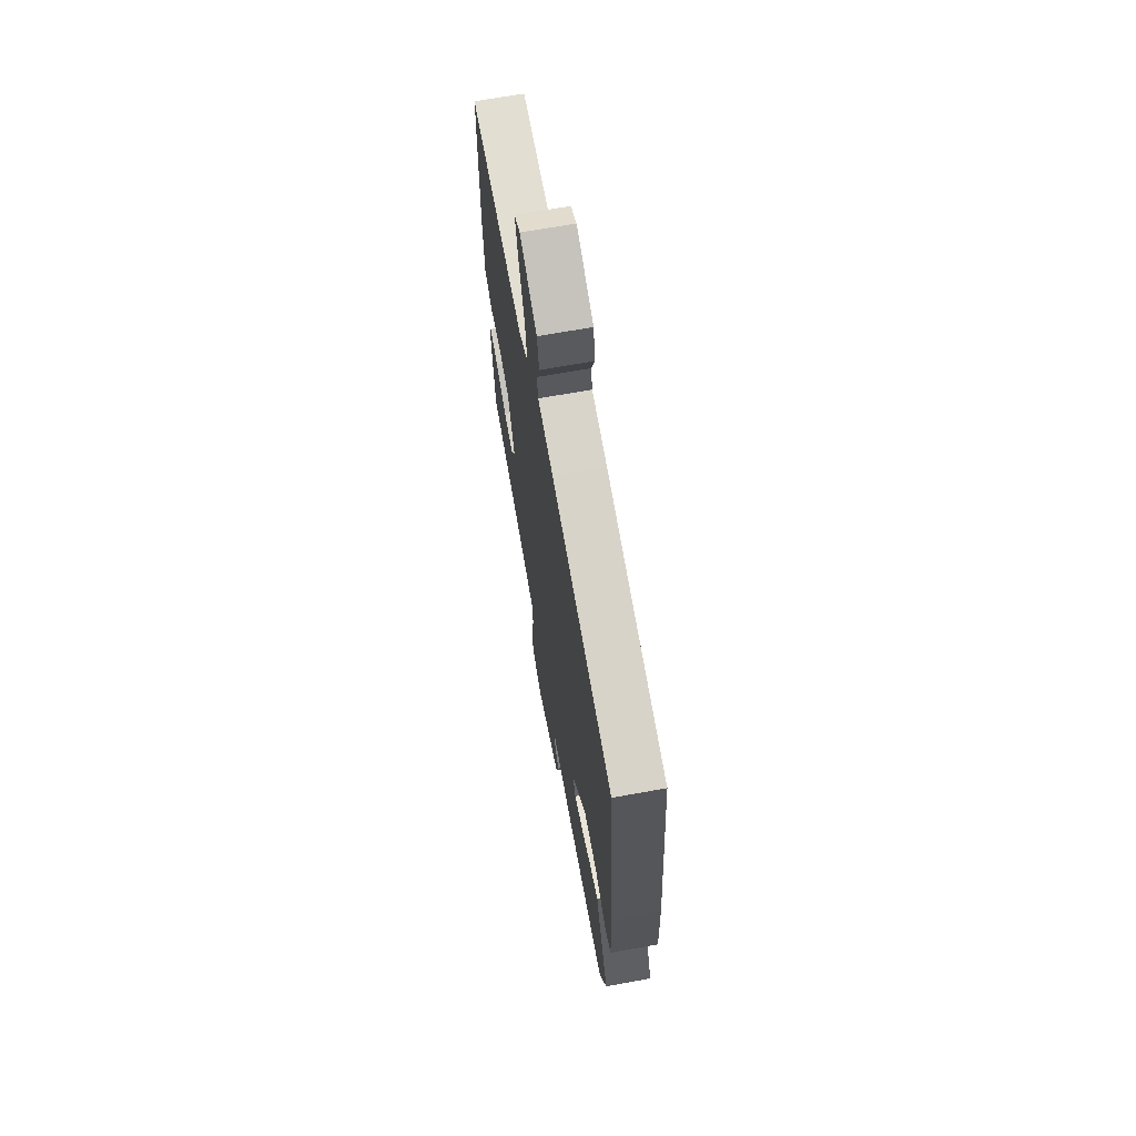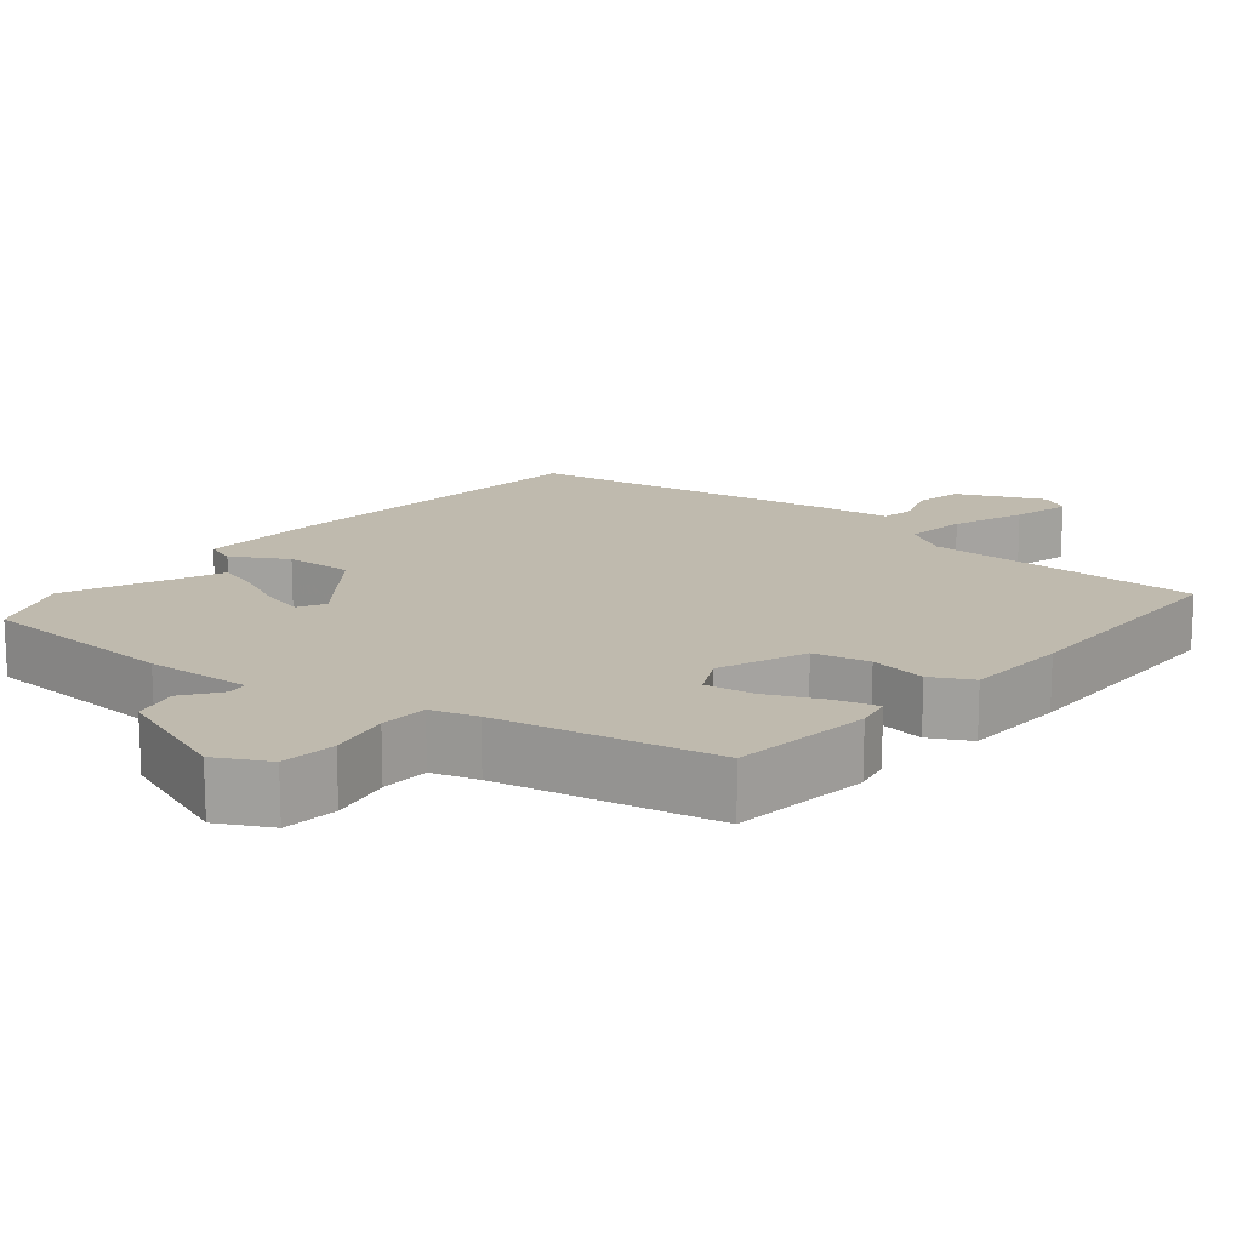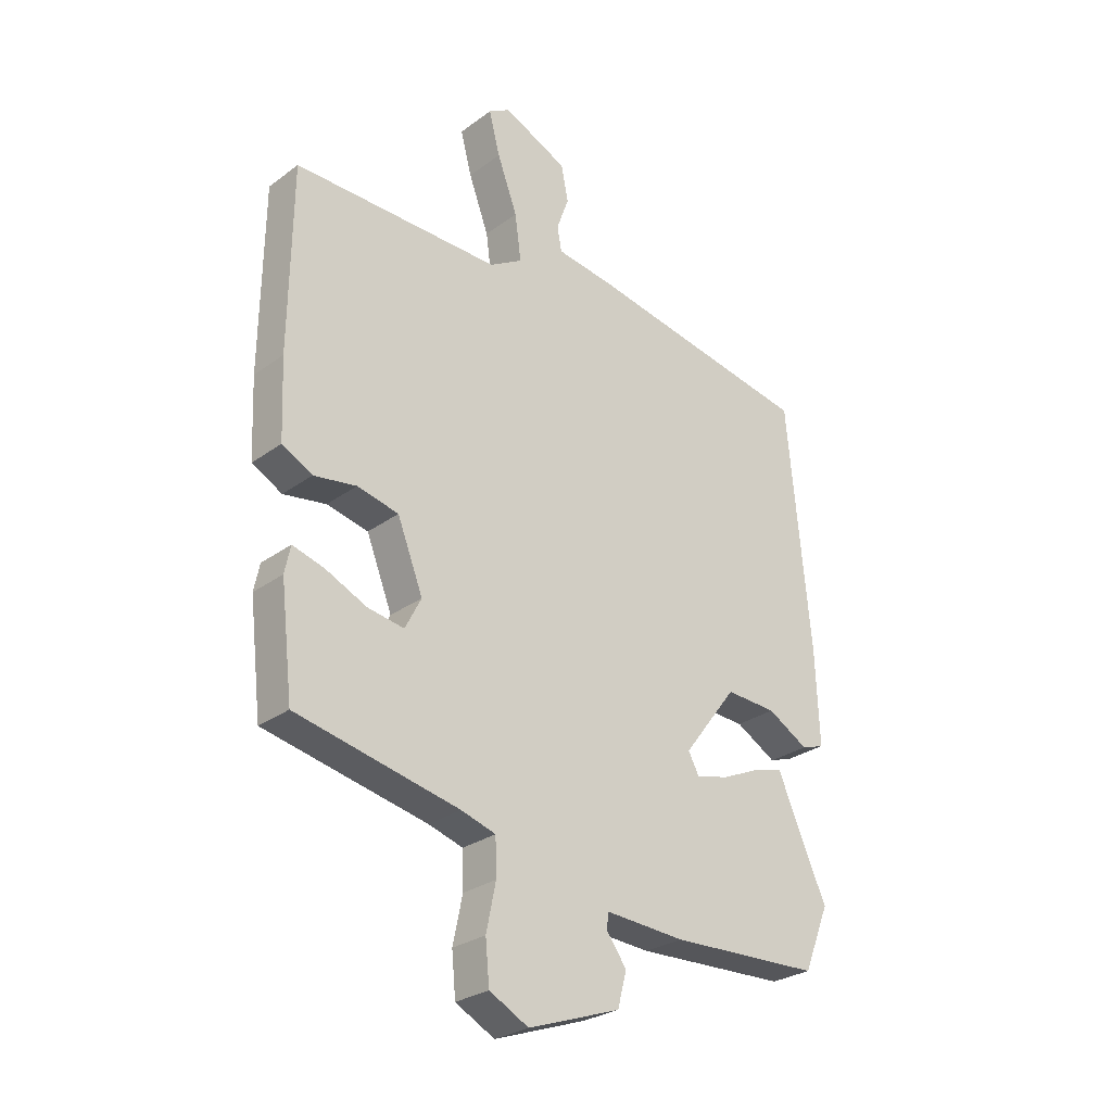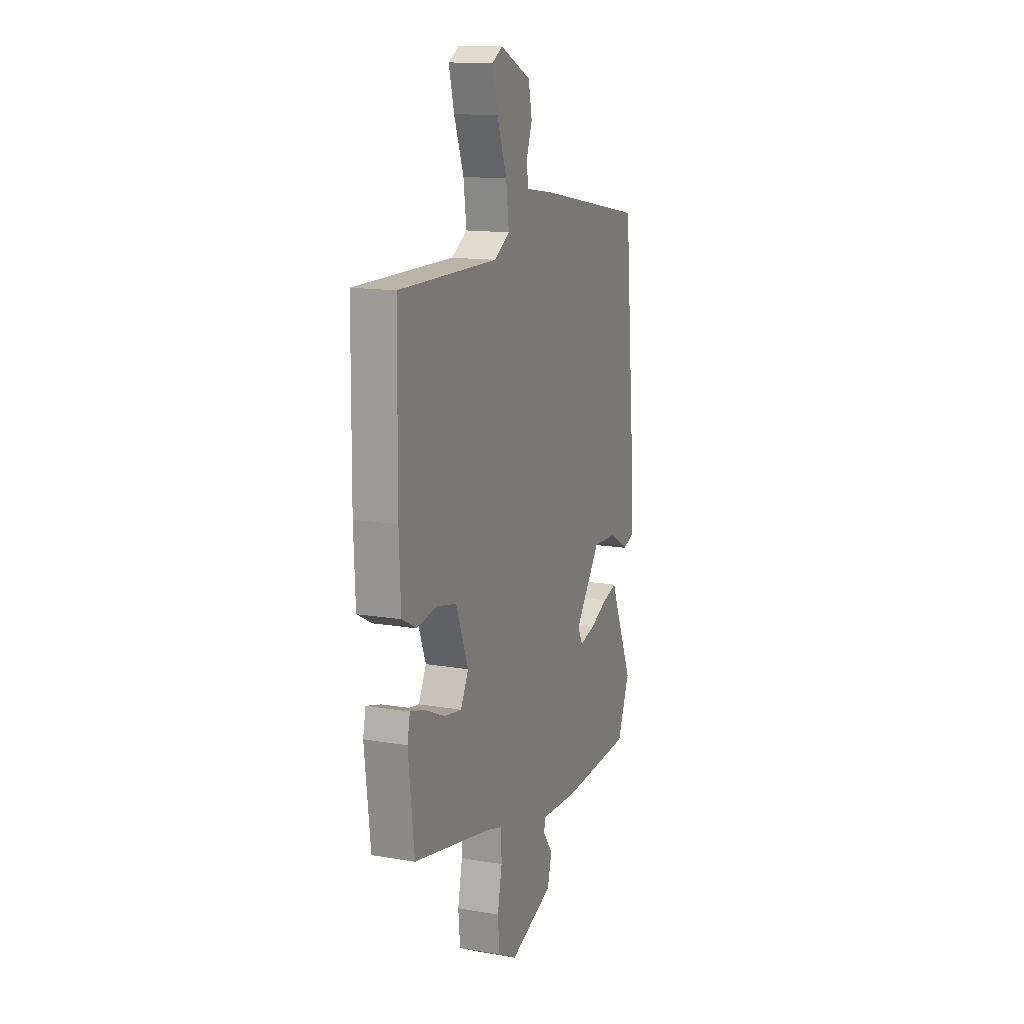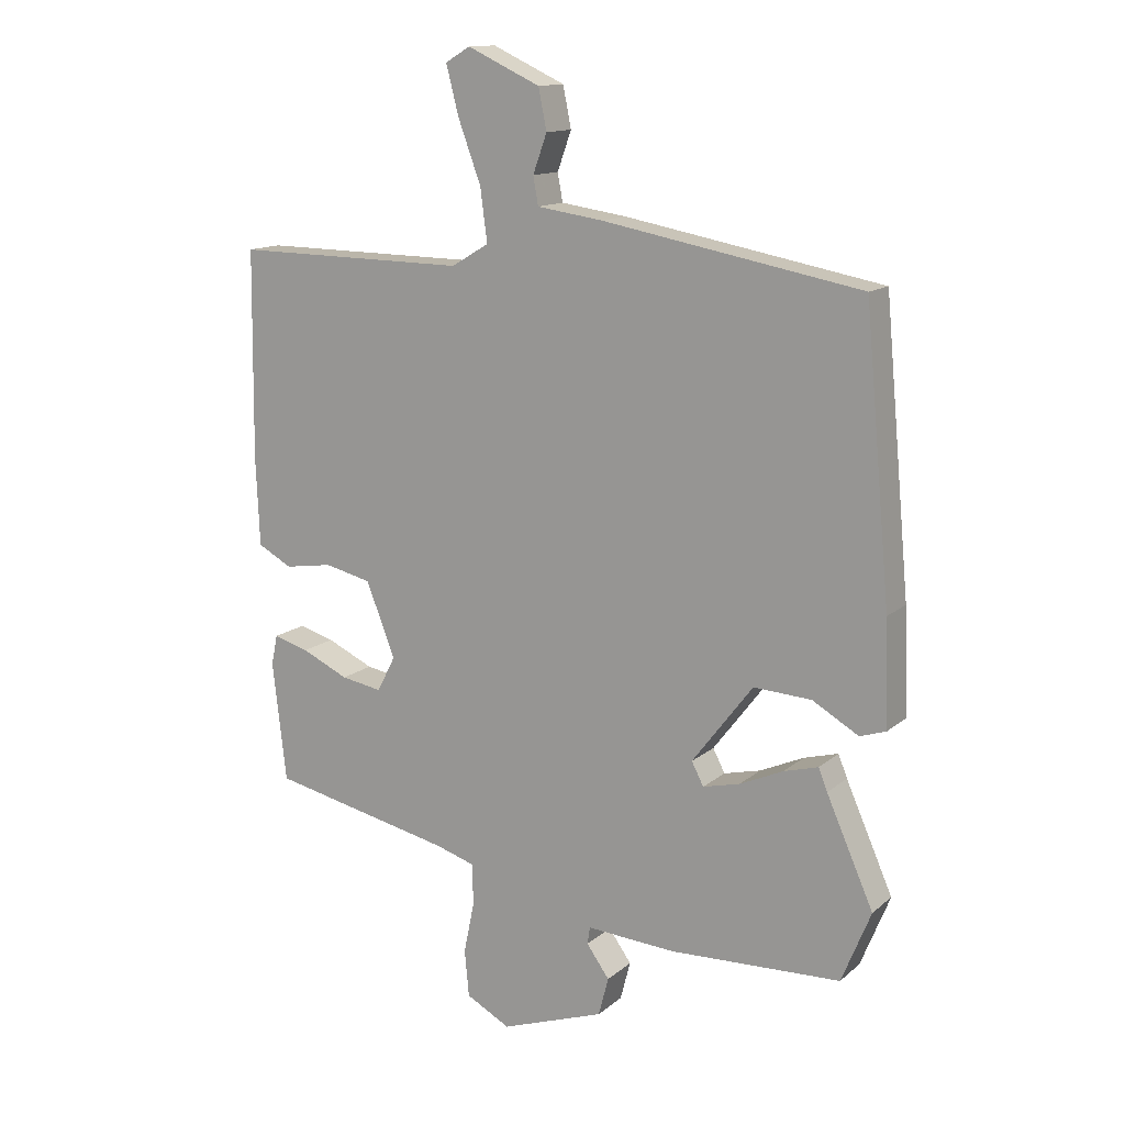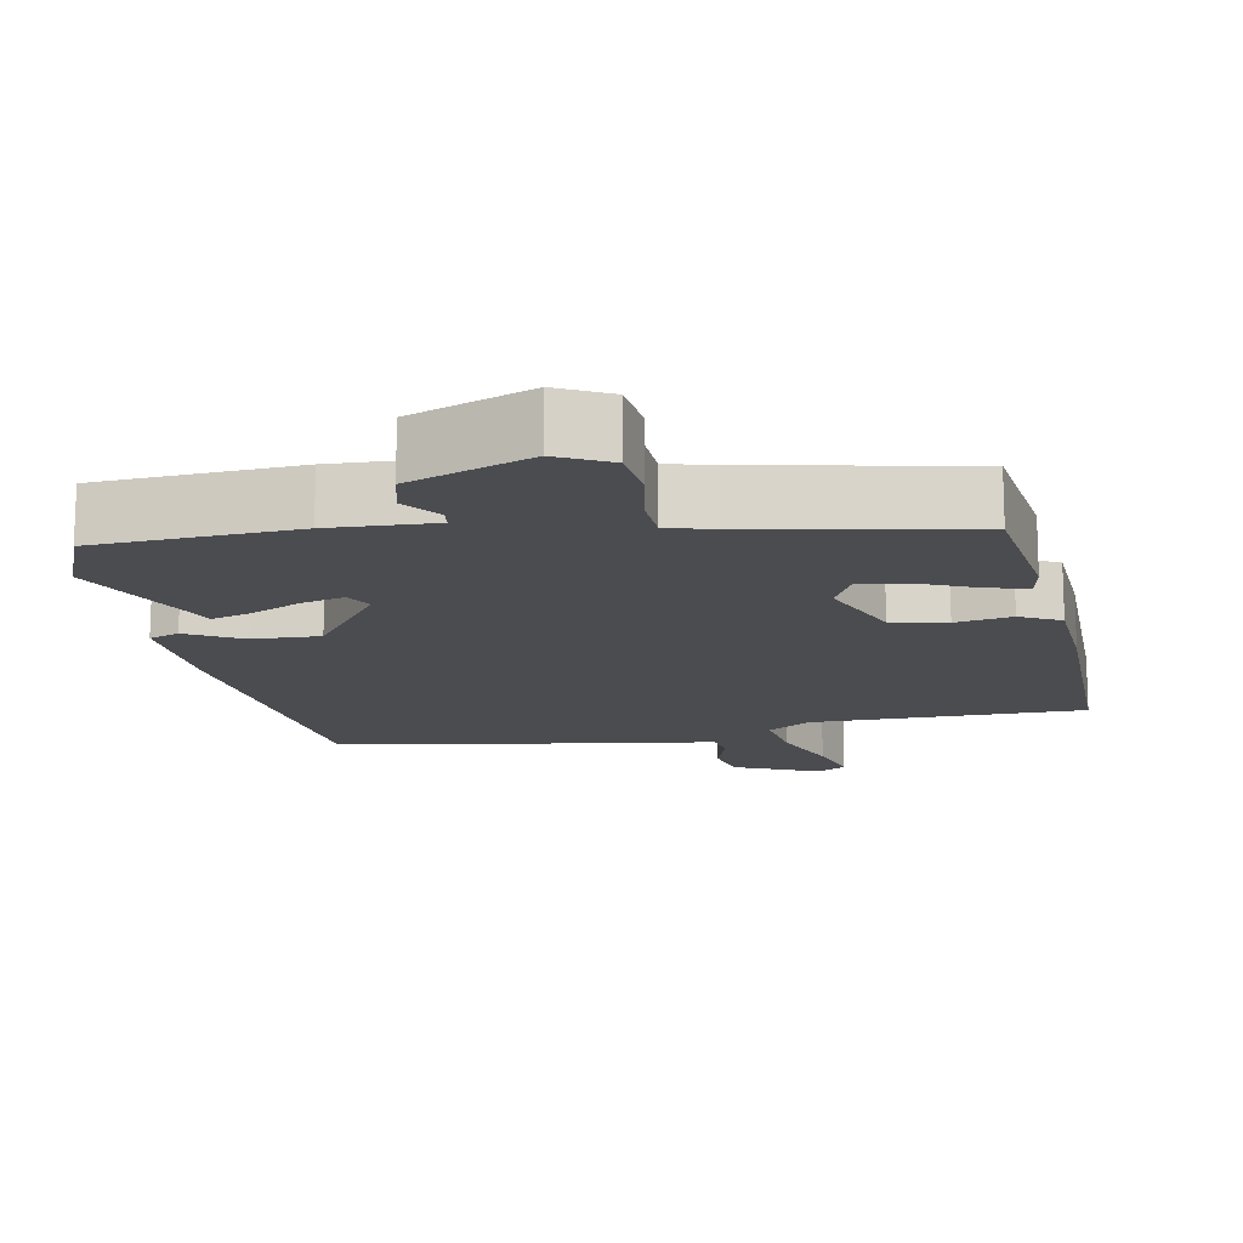
<metadata>
{"format":"obj","ext":"obj","renderer":"f3d","projection":"perspective","resolution":1024,"background":"white","views":[{"elev":67.3,"azim":79.7,"up":"+Z"},{"elev":15.7,"azim":-140.2,"up":"+Y"},{"elev":-27.7,"azim":-41.9,"up":"+Z"},{"elev":14.1,"azim":-69.2,"up":"+Z"},{"elev":13.6,"azim":29.9,"up":"+Z"},{"elev":-14.9,"azim":-168.2,"up":"+Y"}]}
</metadata>
<code>
v 0.534 0.07 -0.417
v 0.488 0.07 -0.53
v 0.218 0.07 -0.541
v 0.077 0.07 -0.532
v 0.073 0.07 -0.559
v 0.109 0.07 -0.609
v 0.093 0.07 -0.67
v -0.071 0.07 -0.728
v -0.141 0.07 -0.691
v -0.148 0.07 -0.617
v -0.131 0.07 -0.535
v -0.133 0.07 -0.47
v -0.195 0.07 -0.451
v -0.485 0.07 -0.389
v -0.507 0.07 -0.2
v -0.497 0.07 -0.152
v -0.441 0.07 -0.168
v -0.367 0.07 -0.202
v -0.302 0.07 -0.213
v -0.273 0.07 -0.157
v -0.319 0.07 -0.04
v -0.393 0.07 -0.023
v -0.469 0.07 -0.035
v -0.523 0.07 -0.006
v -0.529 0.07 0.134
v -0.525 0.07 0.461
v -0.156 0.07 0.457
v -0.097 0.07 0.492
v -0.108 0.07 0.575
v -0.144 0.07 0.672
v -0.164 0.07 0.749
v -0.125 0.07 0.772
v -0.01 0.07 0.719
v 0.003 0.07 0.655
v -0.019 0.07 0.594
v -0.011 0.07 0.55
v 0.093 0.07 0.535
v 0.5 0.07 0.46
v 0.541 0.07 0.018
v 0.547 0.07 -0.146
v 0.506 0.07 -0.16
v 0.433 0.07 -0.118
v 0.342 0.07 -0.113
v 0.246 0.07 -0.239
v 0.265 0.07 -0.275
v 0.323 0.07 -0.261
v 0.392 0.07 -0.23
v 0.446 0.07 -0.215
v 0.46 0.07 -0.25
v 0.534 0 -0.417
v 0.488 0 -0.53
v 0.218 0 -0.541
v 0.077 0 -0.532
v 0.073 0 -0.559
v 0.109 0 -0.609
v 0.093 0 -0.67
v -0.071 0 -0.728
v -0.141 0 -0.691
v -0.148 0 -0.617
v -0.131 0 -0.535
v -0.133 0 -0.47
v -0.195 0 -0.451
v -0.485 0 -0.389
v -0.507 0 -0.2
v -0.497 0 -0.152
v -0.441 0 -0.168
v -0.367 0 -0.202
v -0.302 0 -0.213
v -0.273 0 -0.157
v -0.319 0 -0.04
v -0.393 0 -0.023
v -0.469 0 -0.035
v -0.523 0 -0.006
v -0.529 0 0.134
v -0.525 0 0.461
v -0.156 0 0.457
v -0.097 0 0.492
v -0.108 0 0.575
v -0.144 0 0.672
v -0.164 0 0.749
v -0.125 0 0.772
v -0.01 0 0.719
v 0.003 0 0.655
v -0.019 0 0.594
v -0.011 0 0.55
v 0.093 0 0.535
v 0.5 0 0.46
v 0.541 0 0.018
v 0.547 0 -0.146
v 0.506 0 -0.16
v 0.433 0 -0.118
v 0.342 0 -0.113
v 0.246 0 -0.239
v 0.265 0 -0.275
v 0.323 0 -0.261
v 0.392 0 -0.23
v 0.446 0 -0.215
v 0.46 0 -0.25
f 46 47 48 49
f 45 46 49 1
f 39 40 41 42
f 39 42 43
f 36 37 38 39
f 36 39 43
f 32 33 34 35
f 32 35 36
f 29 30 31 32
f 28 29 32 36
f 24 25 26 27
f 22 23 24 27
f 21 22 27 28
f 20 21 28 36
f 15 16 17 18
f 13 14 15 18
f 12 13 18 19
f 8 9 10 11
f 8 11 12
f 5 6 7 8
f 4 5 8 12
f 45 1 2 3
f 44 45 3 4
f 20 36 43 44
f 19 20 44
f 4 12 19 44
f 98 97 96 95
f 50 98 95 94
f 91 90 89 88
f 92 91 88
f 88 87 86 85
f 92 88 85
f 84 83 82 81
f 85 84 81
f 81 80 79 78
f 85 81 78 77
f 76 75 74 73
f 76 73 72 71
f 77 76 71 70
f 85 77 70 69
f 67 66 65 64
f 67 64 63 62
f 68 67 62 61
f 60 59 58 57
f 61 60 57
f 57 56 55 54
f 61 57 54 53
f 52 51 50 94
f 53 52 94 93
f 93 92 85 69
f 93 69 68
f 93 68 61 53
f 1 50 51 2
f 2 51 52 3
f 3 52 53 4
f 4 53 54 5
f 5 54 55 6
f 6 55 56 7
f 7 56 57 8
f 8 57 58 9
f 9 58 59 10
f 10 59 60 11
f 11 60 61 12
f 12 61 62 13
f 13 62 63 14
f 14 63 64 15
f 15 64 65 16
f 16 65 66 17
f 17 66 67 18
f 18 67 68 19
f 19 68 69 20
f 20 69 70 21
f 21 70 71 22
f 22 71 72 23
f 23 72 73 24
f 24 73 74 25
f 25 74 75 26
f 26 75 76 27
f 27 76 77 28
f 28 77 78 29
f 29 78 79 30
f 30 79 80 31
f 31 80 81 32
f 32 81 82 33
f 33 82 83 34
f 34 83 84 35
f 35 84 85 36
f 36 85 86 37
f 37 86 87 38
f 38 87 88 39
f 39 88 89 40
f 40 89 90 41
f 41 90 91 42
f 42 91 92 43
f 43 92 93 44
f 44 93 94 45
f 45 94 95 46
f 46 95 96 47
f 47 96 97 48
f 48 97 98 49
f 49 98 50 1

</code>
